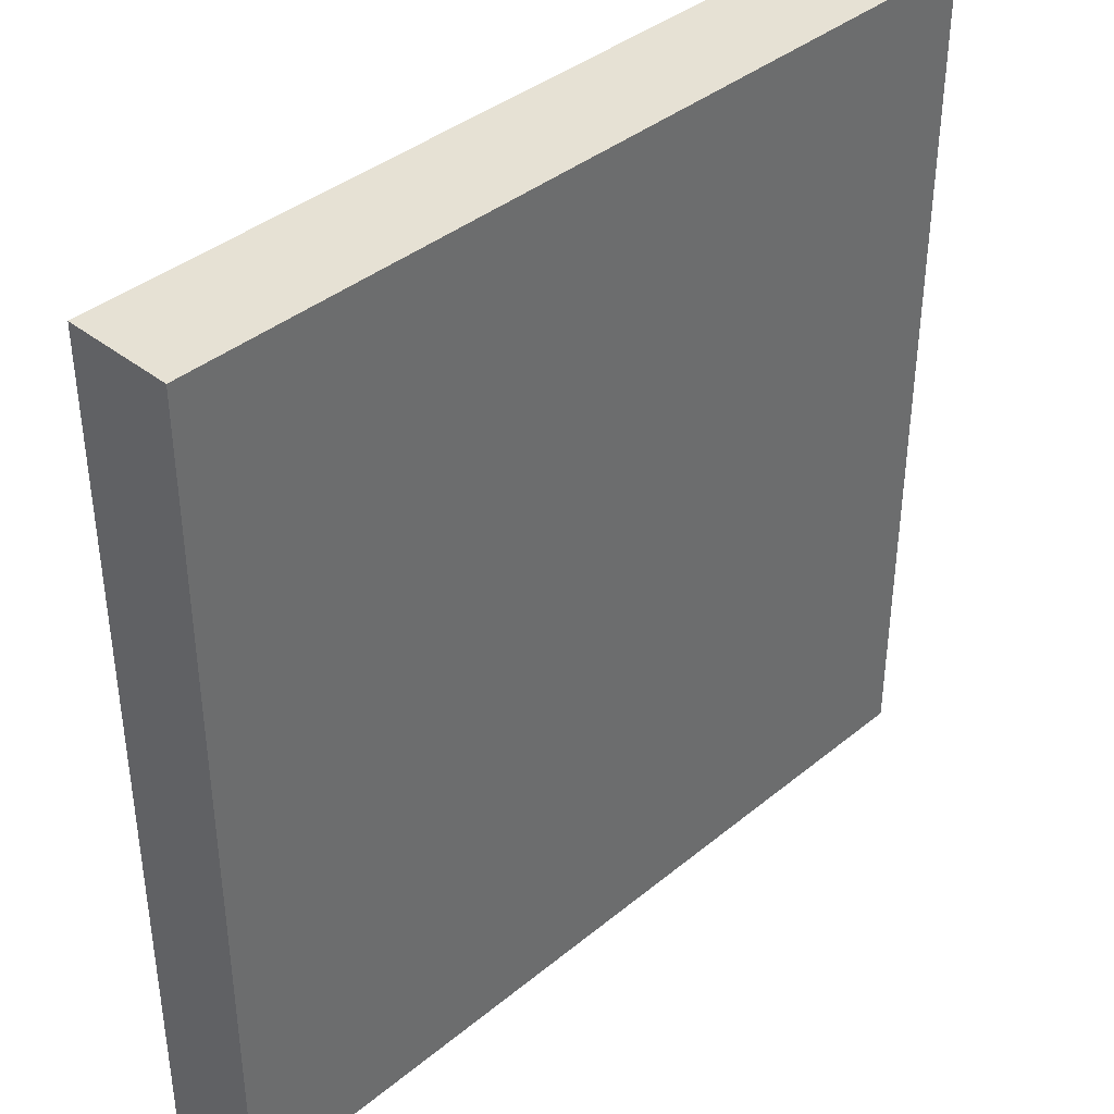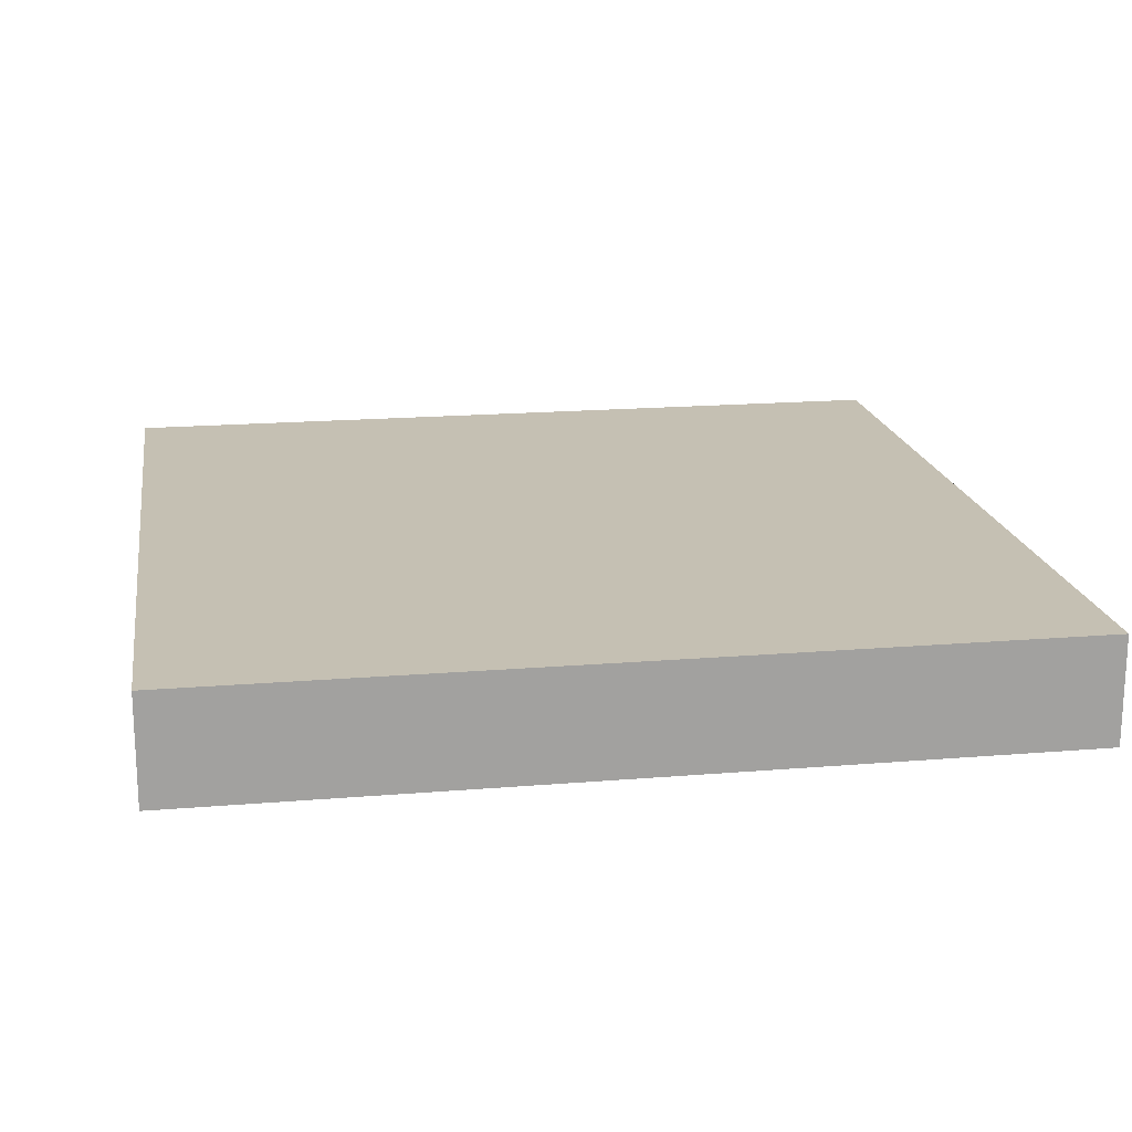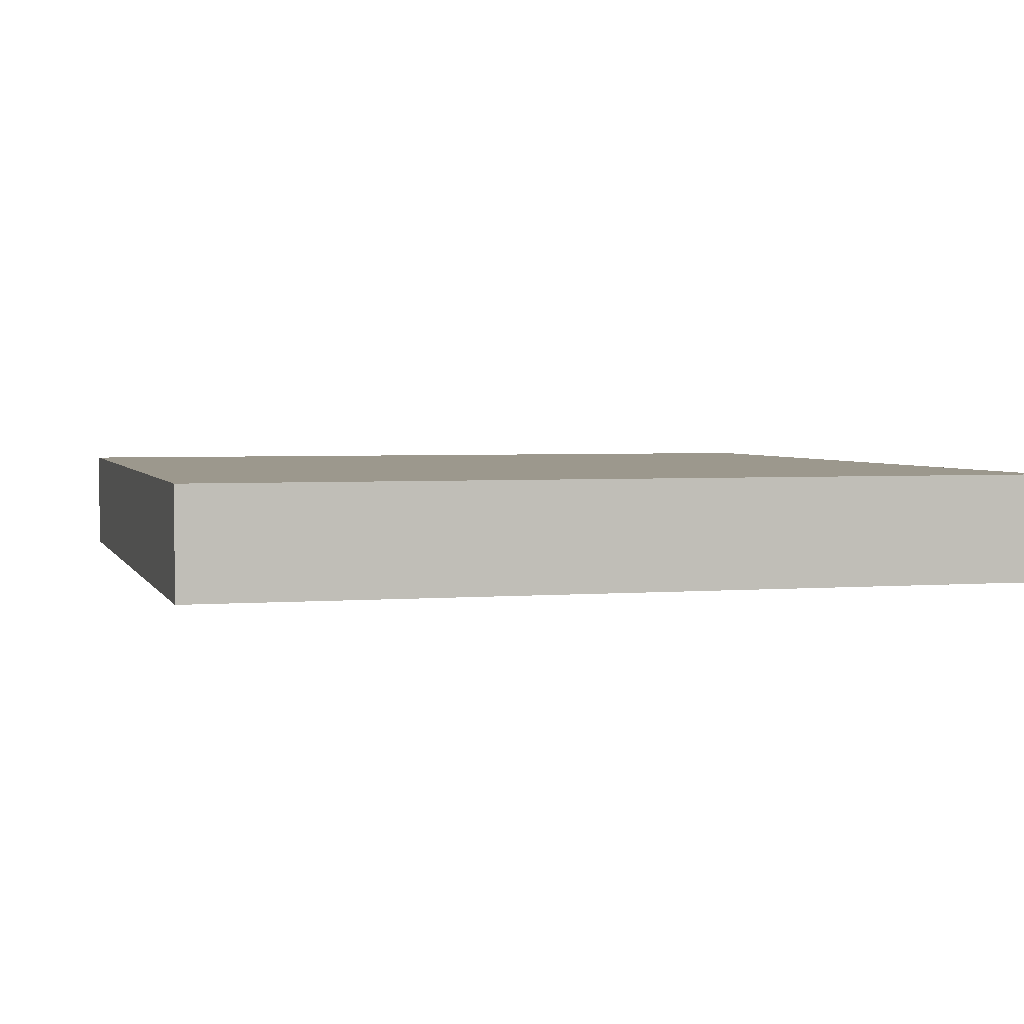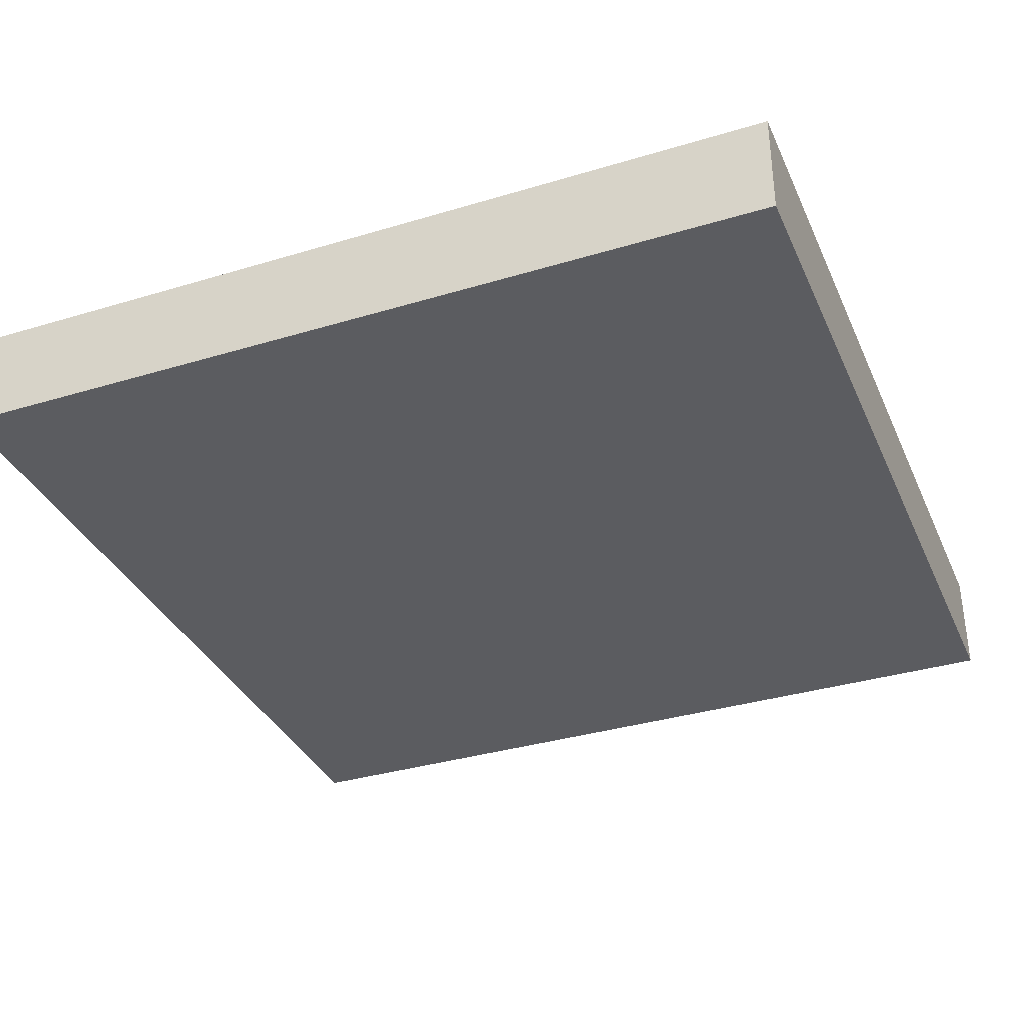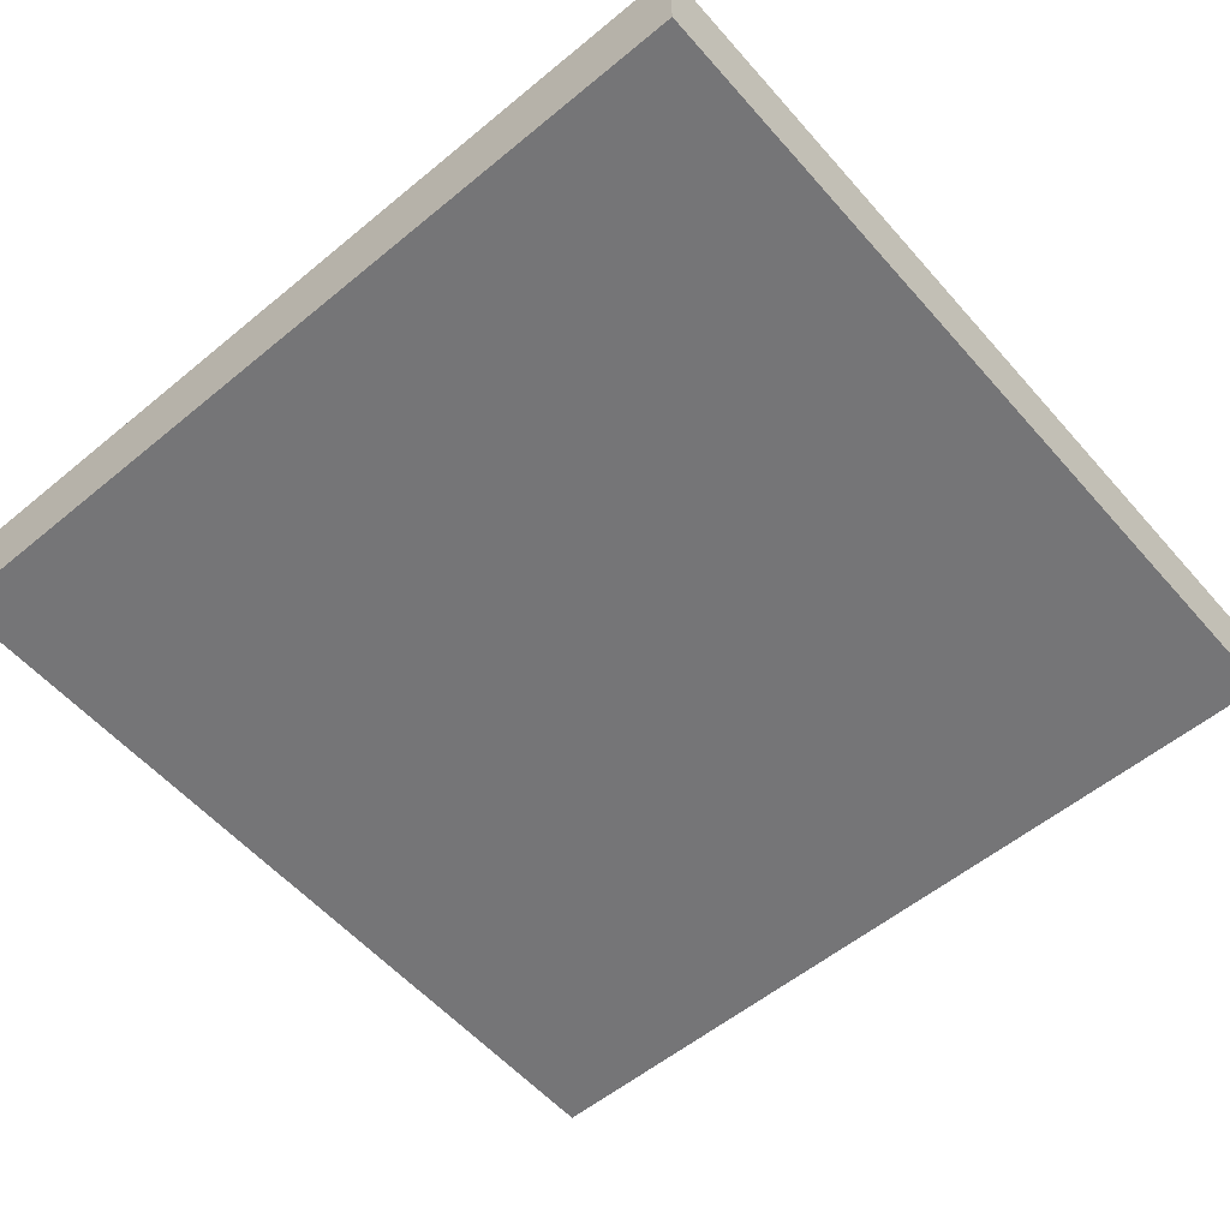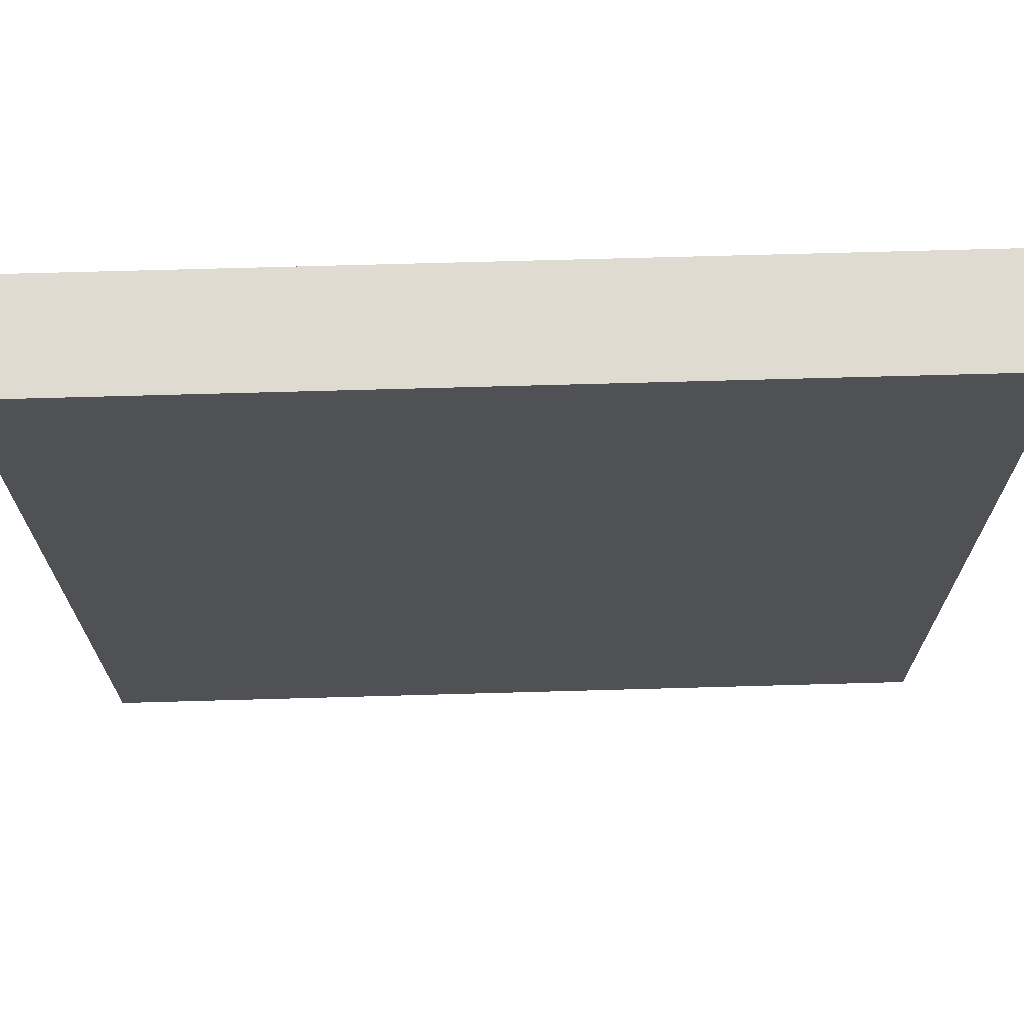
<metadata>
{"format":"obj","ext":"obj","renderer":"f3d","projection":"perspective","resolution":1024,"background":"white","views":[{"elev":39.1,"azim":134.4,"up":"+Y"},{"elev":18.1,"azim":-99.2,"up":"+Z"},{"elev":3.1,"azim":-105.6,"up":"+Z"},{"elev":-35.0,"azim":-158.1,"up":"+Z"},{"elev":-56.6,"azim":40.7,"up":"+Z"},{"elev":69.8,"azim":-1.6,"up":"+Y"}]}
</metadata>
<code>
v 56 73 0
v 56 72 0
v 56 72 1
v 56 73 1
v 57 72 0
v 57 72 1
v 57 73 0
v 57 73 1
v 56 74 0
v 56 74 1
v 57 74 0
v 57 74 1
v 56 75 0
v 56 75 1
v 57 75 0
v 57 75 1
v 56 76 0
v 56 76 1
v 57 76 0
v 57 76 1
v 56 77 0
v 56 77 1
v 57 77 0
v 57 77 1
v 56 78 0
v 56 78 1
v 57 78 0
v 57 78 1
v 56 79 0
v 56 79 1
v 57 79 0
v 57 79 1
v 56 80 0
v 56 80 1
v 57 80 1
v 57 80 0
v 58 72 0
v 58 72 1
v 58 73 0
v 58 73 1
v 58 74 0
v 58 74 1
v 58 75 0
v 58 75 1
v 58 76 0
v 58 76 1
v 58 77 0
v 58 77 1
v 58 78 0
v 58 78 1
v 58 79 0
v 58 79 1
v 58 80 1
v 58 80 0
v 59 72 0
v 59 72 1
v 59 73 0
v 59 73 1
v 59 74 0
v 59 74 1
v 59 75 0
v 59 75 1
v 59 76 0
v 59 76 1
v 59 77 0
v 59 77 1
v 59 78 0
v 59 78 1
v 59 79 0
v 59 79 1
v 59 80 1
v 59 80 0
v 60 72 0
v 60 72 1
v 60 73 0
v 60 73 1
v 60 74 0
v 60 74 1
v 60 75 0
v 60 75 1
v 60 76 0
v 60 76 1
v 60 77 0
v 60 77 1
v 60 78 0
v 60 78 1
v 60 79 0
v 60 79 1
v 60 80 1
v 60 80 0
v 61 72 0
v 61 72 1
v 61 73 0
v 61 73 1
v 61 74 0
v 61 74 1
v 61 75 0
v 61 75 1
v 61 76 0
v 61 76 1
v 61 77 0
v 61 77 1
v 61 78 0
v 61 78 1
v 61 79 0
v 61 79 1
v 61 80 1
v 61 80 0
v 62 72 0
v 62 72 1
v 62 73 0
v 62 73 1
v 62 74 0
v 62 74 1
v 62 75 0
v 62 75 1
v 62 76 0
v 62 76 1
v 62 77 0
v 62 77 1
v 62 78 0
v 62 78 1
v 62 79 0
v 62 79 1
v 62 80 1
v 62 80 0
v 63 72 0
v 63 72 1
v 63 73 0
v 63 73 1
v 63 74 0
v 63 74 1
v 63 75 0
v 63 75 1
v 63 76 0
v 63 76 1
v 63 77 0
v 63 77 1
v 63 78 0
v 63 78 1
v 63 79 0
v 63 79 1
v 63 80 1
v 63 80 0
v 64 73 1
v 64 72 1
v 64 72 0
v 64 73 0
v 64 74 1
v 64 74 0
v 64 75 1
v 64 75 0
v 64 76 1
v 64 76 0
v 64 77 1
v 64 77 0
v 64 78 1
v 64 78 0
v 64 79 1
v 64 79 0
v 64 80 1
v 64 80 0
g 101_Piece15_9_0
f 1 2 3 4
f 3 2 5 6
f 7 5 2 1
f 4 3 6 8
f 9 1 4 10
f 11 7 1 9
f 10 4 8 12
f 13 9 10 14
f 15 11 9 13
f 14 10 12 16
f 17 13 14 18
f 19 15 13 17
f 18 14 16 20
f 21 17 18 22
f 23 19 17 21
f 22 18 20 24
f 25 21 22 26
f 27 23 21 25
f 26 22 24 28
f 29 25 26 30
f 31 27 25 29
f 30 26 28 32
f 33 29 30 34
f 33 34 35 36
f 36 31 29 33
f 34 30 32 35
f 6 5 37 38
f 39 37 5 7
f 8 6 38 40
f 41 39 7 11
f 12 8 40 42
f 43 41 11 15
f 16 12 42 44
f 45 43 15 19
f 20 16 44 46
f 47 45 19 23
f 24 20 46 48
f 49 47 23 27
f 28 24 48 50
f 51 49 27 31
f 32 28 50 52
f 36 35 53 54
f 54 51 31 36
f 35 32 52 53
f 38 37 55 56
f 57 55 37 39
f 40 38 56 58
f 59 57 39 41
f 42 40 58 60
f 61 59 41 43
f 44 42 60 62
f 63 61 43 45
f 46 44 62 64
f 65 63 45 47
f 48 46 64 66
f 67 65 47 49
f 50 48 66 68
f 69 67 49 51
f 52 50 68 70
f 54 53 71 72
f 72 69 51 54
f 53 52 70 71
f 56 55 73 74
f 75 73 55 57
f 58 56 74 76
f 77 75 57 59
f 60 58 76 78
f 79 77 59 61
f 62 60 78 80
f 81 79 61 63
f 64 62 80 82
f 83 81 63 65
f 66 64 82 84
f 85 83 65 67
f 68 66 84 86
f 87 85 67 69
f 70 68 86 88
f 72 71 89 90
f 90 87 69 72
f 71 70 88 89
f 74 73 91 92
f 93 91 73 75
f 76 74 92 94
f 95 93 75 77
f 78 76 94 96
f 97 95 77 79
f 80 78 96 98
f 99 97 79 81
f 82 80 98 100
f 101 99 81 83
f 84 82 100 102
f 103 101 83 85
f 86 84 102 104
f 105 103 85 87
f 88 86 104 106
f 90 89 107 108
f 108 105 87 90
f 89 88 106 107
f 92 91 109 110
f 111 109 91 93
f 94 92 110 112
f 113 111 93 95
f 96 94 112 114
f 115 113 95 97
f 98 96 114 116
f 117 115 97 99
f 100 98 116 118
f 119 117 99 101
f 102 100 118 120
f 121 119 101 103
f 104 102 120 122
f 123 121 103 105
f 106 104 122 124
f 108 107 125 126
f 126 123 105 108
f 107 106 124 125
f 110 109 127 128
f 129 127 109 111
f 112 110 128 130
f 131 129 111 113
f 114 112 130 132
f 133 131 113 115
f 116 114 132 134
f 135 133 115 117
f 118 116 134 136
f 137 135 117 119
f 120 118 136 138
f 139 137 119 121
f 122 120 138 140
f 141 139 121 123
f 124 122 140 142
f 126 125 143 144
f 144 141 123 126
f 125 124 142 143
f 145 146 147 148
f 128 127 147 146
f 148 147 127 129
f 130 128 146 145
f 149 145 148 150
f 150 148 129 131
f 132 130 145 149
f 151 149 150 152
f 152 150 131 133
f 134 132 149 151
f 153 151 152 154
f 154 152 133 135
f 136 134 151 153
f 155 153 154 156
f 156 154 135 137
f 138 136 153 155
f 157 155 156 158
f 158 156 137 139
f 140 138 155 157
f 159 157 158 160
f 160 158 139 141
f 142 140 157 159
f 161 159 160 162
f 144 143 161 162
f 162 160 141 144
f 143 142 159 161

</code>
